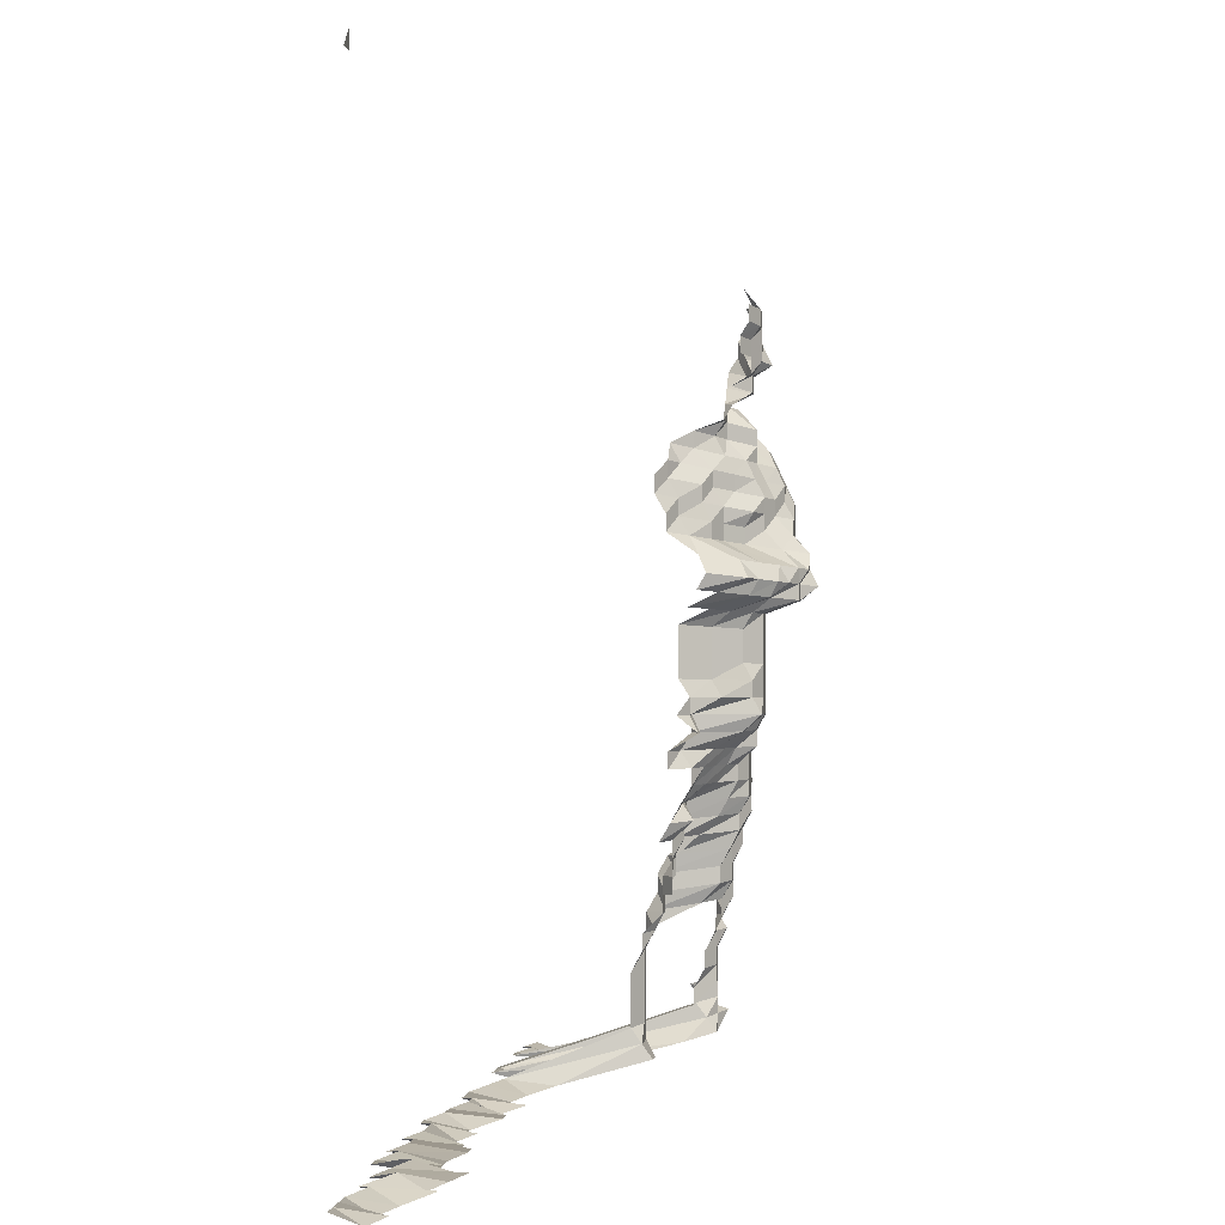
<metadata>
{"format":"obj","ext":"obj","renderer":"f3d","projection":"perspective","resolution":1024,"background":"white","views":[{"elev":-0.5,"azim":97.8,"up":"+Y"}]}
</metadata>
<code>
g default
v 0.665 0.6322 1.631
v 0.6875 0.6097 1.631
v 0.665 0.6097 1.631
v 0.1014 0.4602 1.329
v 0.08304 0.4602 1.329
v 0.1371 0.4385 1.319
v 0.1179 0.4352 1.309
v 0.09987 0.4352 1.309
v 0.08242 0.4385 1.319
v 0.06469 0.4419 1.329
v 0.1371 0.4204 1.319
v 0.1179 0.4172 1.309
v 0.09987 0.4172 1.309
v 0.08242 0.4204 1.319
v 0.0642 0.4204 1.319
v 0.04599 0.4204 1.319
v 0.1381 0.4052 1.329
v 0.1188 0.4022 1.319
v 0.09987 0.3991 1.309
v 0.08179 0.3991 1.309
v 0.0642 0.4022 1.319
v 0.04672 0.4086 1.34
v 0.1381 0.3869 1.329
v 0.1188 0.384 1.319
v 0.09987 0.3811 1.309
v 0.08117 0.3782 1.299
v 0.06469 0.3869 1.329
v 0.04672 0.3901 1.34
v 0.1188 0.3658 1.319
v 0.1006 0.3658 1.319
v 0.08242 0.3658 1.319
v 0.06469 0.3686 1.329
v 0.04707 0.3744 1.35
v 0.1207 0.3532 1.34
v 0.1006 0.3477 1.319
v 0.08242 0.3477 1.319
v 0.06571 0.3558 1.35
v 0.1022 0.3347 1.34
v 0.08435 0.3372 1.35
v 0.06571 0.3372 1.35
v 0.04707 0.3372 1.35
v 0.02822 0.3347 1.34
v 0.103 0.3186 1.35
v 0.08435 0.3186 1.35
v 0.06571 0.3186 1.35
v 0.04599 0.3113 1.319
v 0.02799 0.3137 1.329
v 0.009635 0.3137 1.329
v 0.1054 0.3071 1.382
v 0.08504 0.3025 1.361
v 0.06571 0.3 1.35
v 0.04599 0.2931 1.319
v 0.02799 0.2954 1.329
v 0.00949 0.2909 1.309
v -0.008585 0.2909 1.309
v 0.1266 0.2929 1.405
v 0.1054 0.2881 1.382
v 0.08435 0.2814 1.35
v 0.06469 0.277 1.329
v 0.04599 0.275 1.319
v 0.02736 0.2708 1.299
v 0.009418 0.2708 1.299
v -0.008519 0.2708 1.299
v -0.02707 0.277 1.329
v 0.146 0.2735 1.405
v 0.1256 0.2714 1.394
v 0.1038 0.265 1.361
v 0.08373 0.2609 1.34
v 0.0642 0.2568 1.319
v 0.04564 0.2548 1.309
v 0.02717 0.2511 1.29
v 0.009353 0.2511 1.29
v -0.00846 0.2511 1.29
v -0.02707 0.2587 1.329
v 0.1668 0.2563 1.417
v 0.146 0.2542 1.405
v 0.1235 0.248 1.371
v 0.1038 0.2462 1.361
v 0.08373 0.2424 1.34
v 0.06372 0.2368 1.309
v 0.04529 0.235 1.299
v 0.02717 0.2334 1.29
v 0.00928 0.2315 1.28
v -0.00846 0.2334 1.29
v -0.02707 0.2404 1.329
v 0.1668 0.2368 1.417
v 0.1449 0.233 1.394
v 0.1235 0.2291 1.371
v 0.103 0.2256 1.35
v 0.08242 0.2204 1.319
v 0.06372 0.2187 1.309
v 0.04529 0.2171 1.299
v 0.02695 0.2139 1.28
v 0.00928 0.2139 1.28
v -0.00846 0.2156 1.29
v -0.02707 0.2221 1.329
v 0.1654 0.2154 1.405
v 0.1449 0.2137 1.394
v 0.1226 0.2087 1.361
v 0.103 0.207 1.35
v 0.08304 0.2038 1.329
v 0.06372 0.2007 1.309
v 0.04463 0.1963 1.28
v 0.02695 0.1963 1.28
v 0.00928 0.1963 1.28
v -0.00846 0.1978 1.29
v -0.02772 0.2087 1.361
v 0.1654 0.1961 1.405
v 0.1436 0.1929 1.382
v 0.1226 0.1899 1.361
v 0.103 0.1884 1.35
v 0.08304 0.1855 1.329
v 0.06279 0.18 1.29
v 0.04397 0.176 1.261
v 0.02677 0.1774 1.271
v 0.00928 0.1786 1.28
v -0.008519 0.1813 1.299
v -0.02772 0.1899 1.361
v 0.1614 0.1724 1.371
v 0.1381 0.1671 1.329
v 0.1179 0.1646 1.309
v 0.09842 0.1622 1.29
v 0.07942 0.1599 1.271
v 0.06138 0.1586 1.261
v 0.04397 0.1586 1.261
v 0.02677 0.1599 1.271
v 0.00928 0.161 1.28
v -0.008716 0.1671 1.329
v 0.179 0.1524 1.361
v 0.1553 0.1477 1.319
v 0.136 0.1466 1.309
v 0.1162 0.1445 1.29
v 0.09766 0.1433 1.28
v 0.07942 0.1423 1.271
v 0.06187 0.1423 1.271
v 0.04365 0.1402 1.252
v 0.02677 0.1423 1.271
v 0.009353 0.1445 1.29
v -0.008788 0.1501 1.34
v 0.1803 0.1346 1.371
v 0.1589 0.1326 1.35
v 0.1371 0.1295 1.319
v 0.117 0.1276 1.299
v 0.0991 0.1276 1.299
v 0.07942 0.1248 1.271
v 0.06187 0.1248 1.271
v 0.04432 0.1248 1.271
v 0.02695 0.1257 1.28
v 0.009635 0.1305 1.329
v -0.008788 0.1316 1.34
v 0.1627 0.1167 1.382
v 0.1414 0.1149 1.361
v 0.1207 0.1131 1.34
v 0.1006 0.1114 1.319
v 0.08179 0.1105 1.309
v 0.06372 0.1105 1.309
v 0.04564 0.1105 1.309
v 0.02778 0.1114 1.319
v 0.009635 0.1122 1.329
v -0.008926 0.1149 1.361
v 0.1449 0.09848 1.394
v 0.1226 0.09615 1.361
v 0.1014 0.09388 1.329
v 0.08179 0.09247 1.309
v 0.06372 0.09247 1.309
v 0.04564 0.09247 1.309
v 0.02778 0.09318 1.319
v 0.009635 0.09388 1.329
v -0.008926 0.09615 1.361
v 0.1449 0.07927 1.394
v 0.1226 0.07739 1.361
v 0.1014 0.07557 1.329
v 0.08179 0.07443 1.309
v 0.06372 0.07443 1.309
v 0.04564 0.07443 1.309
v 0.02778 0.075 1.319
v 0.009563 0.075 1.319
v -0.008854 0.07676 1.35
v 0.1449 0.06005 1.394
v 0.1226 0.05863 1.361
v 0.1014 0.05726 1.329
v 0.08179 0.05639 1.309
v 0.06372 0.05639 1.309
v 0.04564 0.05639 1.309
v 0.02778 0.05682 1.319
v 0.009635 0.05726 1.329
v -0.008854 0.05816 1.35
v 0.1449 0.04084 1.394
v 0.1226 0.03988 1.361
v 0.1006 0.03865 1.319
v 0.08179 0.03835 1.309
v 0.06372 0.03835 1.309
v 0.04564 0.03835 1.309
v 0.02778 0.03865 1.319
v 0.009563 0.03865 1.319
v -0.008788 0.03926 1.34
v 0.1436 0.02145 1.382
v 0.1216 0.02095 1.35
v 0.1006 0.02047 1.319
v 0.08179 0.02031 1.309
v 0.06372 0.02031 1.309
v 0.04564 0.02031 1.309
v 0.02778 0.02047 1.319
v 0.009563 0.02047 1.319
v -0.008716 0.02062 1.329
v 0.1641 0.002422 1.394
v 0.1436 0.002401 1.382
v 0.1245 0.002401 1.382
v 0.09987 0.002274 1.309
v 0.08179 0.002274 1.309
v 0.06372 0.002274 1.309
v 0.04564 0.002274 1.309
v 0.02778 0.002291 1.319
v 0.009563 0.002291 1.319
v -0.008716 0.002309 1.329
v 0.1614 -0.01651 1.371
v 0.1425 -0.01651 1.371
v 0.1245 -0.01665 1.382
v 0.1014 -0.01601 1.329
v 0.08304 -0.01601 1.329
v 0.0642 -0.01589 1.319
v 0.04599 -0.01589 1.319
v 0.02799 -0.01601 1.329
v 0.009635 -0.01601 1.329
v -0.008788 -0.01614 1.34
v 0.146 -0.03628 1.405
v 0.1256 -0.036 1.394
v 0.1038 -0.03515 1.361
v 0.08435 -0.03486 1.35
v 0.06523 -0.03461 1.34
v 0.04599 -0.03406 1.319
v 0.02799 -0.03432 1.329
v 0.009635 -0.03432 1.329
v -0.008716 -0.03432 1.329
v -0.02772 -0.03515 1.361
v 0.146 -0.05565 1.405
v 0.1245 -0.05474 1.382
v 0.1046 -0.0543 1.371
v 0.08504 -0.0539 1.361
v 0.06571 -0.05347 1.35
v 0.04672 -0.05307 1.34
v 0.02799 -0.05264 1.329
v 0.009635 -0.05264 1.329
v -0.008788 -0.05307 1.34
v -0.02772 -0.0539 1.361
v 0.1245 -0.07378 1.382
v 0.1054 -0.07378 1.382
v 0.08567 -0.07319 1.371
v 0.06625 -0.07266 1.361
v 0.04672 -0.07154 1.34
v 0.02799 -0.07095 1.329
v 0.009635 -0.07095 1.329
v -0.008716 -0.07095 1.329
v 0.1256 -0.09363 1.394
v 0.1064 -0.09363 1.394
v 0.0871 -0.09363 1.394
v 0.06785 -0.09363 1.394
v 0.04707 -0.09068 1.35
v 0.02799 -0.08927 1.329
v 0.009635 -0.08927 1.329
v -0.008788 -0.09001 1.34
v 0.1266 -0.1137 1.405
v 0.1054 -0.1119 1.382
v 0.0871 -0.1128 1.394
v 0.06839 -0.1137 1.405
v 0.04745 -0.1102 1.361
v 0.02822 -0.1085 1.34
v 0.009635 -0.1076 1.329
v -0.008716 -0.1076 1.329
v 0.1277 -0.1342 1.417
v 0.1072 -0.1331 1.405
v 0.0871 -0.1321 1.394
v 0.06839 -0.1331 1.405
v 0.04819 -0.1309 1.382
v 0.02822 -0.1269 1.34
v 0.009715 -0.1269 1.34
v -0.008788 -0.1269 1.34
v 0.1072 -0.1525 1.405
v 0.08779 -0.1525 1.405
v 0.06839 -0.1525 1.405
v 0.04941 -0.1538 1.417
v 0.02843 -0.1465 1.35
v 0.009788 -0.1465 1.35
v -0.008788 -0.1454 1.34
v -0.02772 -0.1477 1.361
v 0.1072 -0.1718 1.405
v 0.08854 -0.1733 1.417
v 0.06839 -0.1718 1.405
v 0.04979 -0.1746 1.428
v 0.02866 -0.1664 1.361
v 0.009788 -0.1651 1.35
v -0.008854 -0.1651 1.35
v -0.02792 -0.1677 1.371
v 0.1072 -0.1912 1.405
v 0.08854 -0.1928 1.417
v 0.06897 -0.1928 1.417
v 0.04979 -0.1943 1.428
v 0.02866 -0.1852 1.361
v 0.009788 -0.1837 1.35
v -0.008854 -0.1837 1.35
v -0.02772 -0.1852 1.361
v 0.08854 -0.2123 1.417
v 0.06897 -0.2123 1.417
v 0.05021 -0.2158 1.44
v 0.0291 -0.2071 1.382
v 0.009867 -0.204 1.361
v -0.008854 -0.2023 1.35
v -0.02792 -0.2055 1.371
v 0.08998 -0.2356 1.44
v 0.06951 -0.2337 1.428
v 0.05021 -0.2356 1.44
v 0.009867 -0.2227 1.361
v -0.008926 -0.2227 1.361
v -0.02792 -0.2243 1.371
v -0.04686 -0.2243 1.371
v 0.08998 -0.2555 1.44
v 0.07009 -0.2555 1.44
v 0.05021 -0.2555 1.44
v -0.008992 -0.2432 1.371
v -0.02792 -0.2432 1.371
v -0.04651 -0.2415 1.361
v 0.09073 -0.2776 1.452
v 0.07009 -0.2753 1.44
v 0.05021 -0.2753 1.44
v -0.009064 -0.2642 1.382
v -0.02792 -0.2621 1.371
v -0.04686 -0.2621 1.371
v 0.09073 -0.2976 1.452
v 0.07009 -0.2952 1.44
v 0.05021 -0.2952 1.44
v -0.009064 -0.2833 1.382
v -0.02792 -0.281 1.371
v -0.04686 -0.281 1.371
v 0.09073 -0.3176 1.452
v 0.07009 -0.315 1.44
v 0.05021 -0.315 1.44
v -0.009142 -0.305 1.394
v -0.02792 -0.2999 1.371
v -0.04686 -0.2999 1.371
v -0.06742 -0.3074 1.405
v 0.09073 -0.3377 1.452
v 0.07009 -0.3349 1.44
v 0.05021 -0.3349 1.44
v -0.009142 -0.3242 1.394
v -0.02839 -0.3242 1.394
v -0.04686 -0.3188 1.371
v -0.06689 -0.3242 1.394
v 0.8145 -0.3978 1.615
v 0.7922 -0.3978 1.615
v 0.7699 -0.3978 1.615
v 0.7476 -0.3978 1.615
v 0.7186 -0.3941 1.6
v 0.703 -0.3978 1.615
v 0.6685 -0.3907 1.586
v 0.6584 -0.3978 1.615
v 0.6302 -0.3941 1.6
v 0.6028 -0.3907 1.586
v 0.586 -0.3941 1.6
v 0.5749 -0.4018 1.631
v 0.5523 -0.4018 1.631
v 0.5246 -0.3978 1.615
v 0.5073 -0.4018 1.631
v 0.48 -0.3978 1.615
v 0.4577 -0.3978 1.615
v 0.4397 -0.4018 1.631
v 0.4131 -0.3978 1.615
v 0.3908 -0.3978 1.615
v 0.3685 -0.3978 1.615
v 0.3497 -0.4018 1.631
v 0.3271 -0.4018 1.631
v 0.3016 -0.3978 1.615
v 0.2793 -0.3978 1.615
v 0.2546 -0.3941 1.6
v 0.2325 -0.3941 1.6
v 0.2124 -0.3978 1.615
v 0.1901 -0.3978 1.615
v 0.1678 -0.3978 1.615
v 0.1442 -0.3941 1.6
v 0.121 -0.3907 1.586
v 0.08998 -0.3547 1.44
v 0.07009 -0.3547 1.44
v 0.05021 -0.3547 1.44
v 0.03401 -0.3978 1.615
v 0.01171 -0.3978 1.615
v -0.01059 -0.3978 1.615
v -0.02815 -0.3404 1.382
v -0.04686 -0.3377 1.371
v -0.06531 -0.3352 1.361
v -0.09979 -0.3978 1.615
v -0.1221 -0.3978 1.615
v -0.1431 -0.3941 1.6
v -0.1667 -0.3978 1.615
v -0.1872 -0.3941 1.6
v 0.7999 -0.4125 1.586
v 0.7707 -0.4086 1.571
v 0.7561 -0.4125 1.586
v 0.7273 -0.4086 1.571
v 0.693 -0.4013 1.543
v 0.6778 -0.405 1.557
v 0.6504 -0.4013 1.543
v 0.6234 -0.3977 1.529
v 0.6078 -0.4013 1.543
v 0.5971 -0.4086 1.571
v 0.5754 -0.4086 1.571
v 0.5537 -0.4086 1.571
v 0.532 -0.4086 1.571
v 0.5103 -0.4086 1.571
v 0.4843 -0.405 1.557
v 0.4628 -0.405 1.557
v 0.4453 -0.4086 1.571
v 0.4236 -0.4086 1.571
v 0.4057 -0.4125 1.586
v 0.3838 -0.4125 1.586
v 0.3585 -0.4086 1.571
v 0.34 -0.4125 1.586
v 0.3181 -0.4125 1.586
v 0.2908 -0.405 1.557
v 0.2693 -0.405 1.557
v 0.25 -0.4086 1.571
v 0.2243 -0.4013 1.543
v 0.2066 -0.4086 1.571
v 0.1849 -0.4086 1.571
v 0.1632 -0.4086 1.571
v 0.1403 -0.405 1.557
v 0.1167 -0.3977 1.529
v 0.08923 -0.3714 1.428
v 0.06951 -0.3714 1.428
v 0.05063 -0.3777 1.452
v 0.03308 -0.4086 1.571
v 0.01139 -0.4086 1.571
v -0.009215 -0.3654 1.405
v -0.02792 -0.3566 1.371
v -0.04686 -0.3566 1.371
v -0.06631 -0.3595 1.382
v -0.09535 -0.4013 1.543
v -0.1177 -0.405 1.557
v -0.1392 -0.405 1.557
v -0.1607 -0.405 1.557
v -0.1838 -0.4086 1.571
g save_OBJ_Seq_Mesh1
f 3 1 2
f 8 4 7
f 4 8 5
f 9 5 8
f 6 11 7
f 12 7 11
f 7 12 8
f 13 8 12
f 8 13 9
f 14 9 13
f 9 14 10
f 15 10 14
f 11 17 12
f 18 12 17
f 12 18 13
f 19 13 18
f 13 19 14
f 20 14 19
f 14 20 15
f 21 15 20
f 15 21 16
f 22 16 21
f 17 23 18
f 24 18 23
f 18 24 19
f 25 19 24
f 19 25 20
f 26 20 25
f 20 26 21
f 27 21 26
f 21 27 22
f 28 22 27
f 24 29 25
f 30 25 29
f 25 30 26
f 31 26 30
f 26 31 27
f 32 27 31
f 27 32 28
f 33 28 32
f 29 34 30
f 35 30 34
f 30 35 31
f 36 31 35
f 31 36 32
f 37 32 36
f 32 37 33
f 35 38 36
f 39 36 38
f 36 39 37
f 40 37 39
f 38 43 39
f 44 39 43
f 39 44 40
f 45 40 44
f 40 45 41
f 46 41 45
f 41 46 42
f 47 42 46
f 43 49 44
f 50 44 49
f 44 50 45
f 51 45 50
f 45 51 46
f 52 46 51
f 46 52 47
f 53 47 52
f 47 53 48
f 54 48 53
f 57 49 56
f 49 57 50
f 58 50 57
f 50 58 51
f 59 51 58
f 51 59 52
f 60 52 59
f 52 60 53
f 61 53 60
f 53 61 54
f 62 54 61
f 54 62 55
f 63 55 62
f 66 56 65
f 56 66 57
f 67 57 66
f 57 67 58
f 68 58 67
f 58 68 59
f 69 59 68
f 59 69 60
f 70 60 69
f 60 70 61
f 71 61 70
f 61 71 62
f 72 62 71
f 62 72 63
f 73 63 72
f 63 73 64
f 74 64 73
f 76 65 75
f 65 76 66
f 77 66 76
f 66 77 67
f 78 67 77
f 67 78 68
f 79 68 78
f 68 79 69
f 80 69 79
f 69 80 70
f 81 70 80
f 70 81 71
f 82 71 81
f 71 82 72
f 83 72 82
f 72 83 73
f 84 73 83
f 73 84 74
f 85 74 84
f 75 86 76
f 87 76 86
f 76 87 77
f 88 77 87
f 77 88 78
f 89 78 88
f 78 89 79
f 90 79 89
f 79 90 80
f 91 80 90
f 80 91 81
f 92 81 91
f 81 92 82
f 93 82 92
f 82 93 83
f 94 83 93
f 83 94 84
f 95 84 94
f 84 95 85
f 96 85 95
f 86 97 87
f 98 87 97
f 87 98 88
f 99 88 98
f 88 99 89
f 100 89 99
f 89 100 90
f 101 90 100
f 90 101 91
f 102 91 101
f 91 102 92
f 103 92 102
f 92 103 93
f 104 93 103
f 93 104 94
f 105 94 104
f 94 105 95
f 106 95 105
f 95 106 96
f 107 96 106
f 97 108 98
f 109 98 108
f 98 109 99
f 110 99 109
f 99 110 100
f 111 100 110
f 100 111 101
f 112 101 111
f 101 112 102
f 113 102 112
f 102 113 103
f 114 103 113
f 103 114 104
f 115 104 114
f 104 115 105
f 116 105 115
f 105 116 106
f 117 106 116
f 106 117 107
f 118 107 117
f 108 119 109
f 120 109 119
f 109 120 110
f 121 110 120
f 110 121 111
f 122 111 121
f 111 122 112
f 123 112 122
f 112 123 113
f 124 113 123
f 113 124 114
f 125 114 124
f 114 125 115
f 126 115 125
f 115 126 116
f 127 116 126
f 116 127 117
f 128 117 127
f 117 128 118
f 130 119 129
f 119 130 120
f 131 120 130
f 120 131 121
f 132 121 131
f 121 132 122
f 133 122 132
f 122 133 123
f 134 123 133
f 123 134 124
f 135 124 134
f 124 135 125
f 136 125 135
f 125 136 126
f 137 126 136
f 126 137 127
f 138 127 137
f 127 138 128
f 139 128 138
f 129 140 130
f 141 130 140
f 130 141 131
f 142 131 141
f 131 142 132
f 143 132 142
f 132 143 133
f 144 133 143
f 133 144 134
f 145 134 144
f 134 145 135
f 146 135 145
f 135 146 136
f 147 136 146
f 136 147 137
f 148 137 147
f 137 148 138
f 149 138 148
f 138 149 139
f 150 139 149
f 141 151 142
f 152 142 151
f 142 152 143
f 153 143 152
f 143 153 144
f 154 144 153
f 144 154 145
f 155 145 154
f 145 155 146
f 156 146 155
f 146 156 147
f 157 147 156
f 147 157 148
f 158 148 157
f 148 158 149
f 159 149 158
f 149 159 150
f 160 150 159
f 152 161 153
f 162 153 161
f 153 162 154
f 163 154 162
f 154 163 155
f 164 155 163
f 155 164 156
f 165 156 164
f 156 165 157
f 166 157 165
f 157 166 158
f 167 158 166
f 158 167 159
f 168 159 167
f 159 168 160
f 169 160 168
f 161 170 162
f 171 162 170
f 162 171 163
f 172 163 171
f 163 172 164
f 173 164 172
f 164 173 165
f 174 165 173
f 165 174 166
f 175 166 174
f 166 175 167
f 176 167 175
f 167 176 168
f 177 168 176
f 168 177 169
f 178 169 177
f 170 179 171
f 180 171 179
f 171 180 172
f 181 172 180
f 172 181 173
f 182 173 181
f 173 182 174
f 183 174 182
f 174 183 175
f 184 175 183
f 175 184 176
f 185 176 184
f 176 185 177
f 186 177 185
f 177 186 178
f 187 178 186
f 179 188 180
f 189 180 188
f 180 189 181
f 190 181 189
f 181 190 182
f 191 182 190
f 182 191 183
f 192 183 191
f 183 192 184
f 193 184 192
f 184 193 185
f 194 185 193
f 185 194 186
f 195 186 194
f 186 195 187
f 196 187 195
f 188 197 189
f 198 189 197
f 189 198 190
f 199 190 198
f 190 199 191
f 200 191 199
f 191 200 192
f 201 192 200
f 192 201 193
f 202 193 201
f 193 202 194
f 203 194 202
f 194 203 195
f 204 195 203
f 195 204 196
f 205 196 204
f 207 197 206
f 197 207 198
f 208 198 207
f 198 208 199
f 209 199 208
f 199 209 200
f 210 200 209
f 200 210 201
f 211 201 210
f 201 211 202
f 212 202 211
f 202 212 203
f 213 203 212
f 203 213 204
f 214 204 213
f 204 214 205
f 215 205 214
f 206 216 207
f 217 207 216
f 207 217 208
f 218 208 217
f 208 218 209
f 219 209 218
f 209 219 210
f 220 210 219
f 210 220 211
f 221 211 220
f 211 221 212
f 222 212 221
f 212 222 213
f 223 213 222
f 213 223 214
f 224 214 223
f 214 224 215
f 225 215 224
f 217 226 218
f 227 218 226
f 218 227 219
f 228 219 227
f 219 228 220
f 229 220 228
f 220 229 221
f 230 221 229
f 221 230 222
f 231 222 230
f 222 231 223
f 232 223 231
f 223 232 224
f 233 224 232
f 224 233 225
f 234 225 233
f 226 236 227
f 237 227 236
f 227 237 228
f 238 228 237
f 228 238 229
f 239 229 238
f 229 239 230
f 240 230 239
f 230 240 231
f 241 231 240
f 231 241 232
f 242 232 241
f 232 242 233
f 243 233 242
f 233 243 234
f 244 234 243
f 234 244 235
f 245 235 244
f 237 246 238
f 247 238 246
f 238 247 239
f 248 239 247
f 239 248 240
f 249 240 248
f 240 249 241
f 250 241 249
f 241 250 242
f 251 242 250
f 242 251 243
f 252 243 251
f 243 252 244
f 253 244 252
f 244 253 245
f 246 254 247
f 255 247 254
f 247 255 248
f 256 248 255
f 248 256 249
f 257 249 256
f 249 257 250
f 258 250 257
f 250 258 251
f 259 251 258
f 251 259 252
f 260 252 259
f 252 260 253
f 261 253 260
f 254 262 255
f 263 255 262
f 255 263 256
f 264 256 263
f 256 264 257
f 265 257 264
f 257 265 258
f 266 258 265
f 258 266 259
f 267 259 266
f 259 267 260
f 268 260 267
f 260 268 261
f 269 261 268
f 262 270 263
f 271 263 270
f 263 271 264
f 272 264 271
f 264 272 265
f 273 265 272
f 265 273 266
f 274 266 273
f 266 274 267
f 275 267 274
f 267 275 268
f 276 268 275
f 268 276 269
f 277 269 276
f 271 278 272
f 279 272 278
f 272 279 273
f 280 273 279
f 273 280 274
f 281 274 280
f 274 281 275
f 282 275 281
f 275 282 276
f 283 276 282
f 276 283 277
f 284 277 283
f 278 286 279
f 287 279 286
f 279 287 280
f 288 280 287
f 280 288 281
f 289 281 288
f 281 289 282
f 290 282 289
f 282 290 283
f 291 283 290
f 283 291 284
f 292 284 291
f 284 292 285
f 293 285 292
f 286 294 287
f 295 287 294
f 287 295 288
f 296 288 295
f 288 296 289
f 297 289 296
f 289 297 290
f 298 290 297
f 290 298 291
f 299 291 298
f 291 299 292
f 300 292 299
f 292 300 293
f 301 293 300
f 295 302 296
f 303 296 302
f 296 303 297
f 304 297 303
f 297 304 298
f 305 298 304
f 298 305 299
f 306 299 305
f 299 306 300
f 307 300 306
f 300 307 301
f 308 301 307
f 302 309 303
f 310 303 309
f 303 310 304
f 311 304 310
f 304 311 305
f 306 312 307
f 313 307 312
f 307 313 308
f 314 308 313
f 309 316 310
f 317 310 316
f 310 317 311
f 318 311 317
f 313 319 314
f 320 314 319
f 314 320 315
f 321 315 320
f 316 322 317
f 323 317 322
f 317 323 318
f 324 318 323
f 319 325 320
f 326 320 325
f 320 326 321
f 327 321 326
f 322 328 323
f 329 323 328
f 323 329 324
f 330 324 329
f 325 331 326
f 332 326 331
f 326 332 327
f 333 327 332
f 328 334 329
f 335 329 334
f 329 335 330
f 336 330 335
f 331 337 332
f 338 332 337
f 332 338 333
f 339 333 338
f 334 341 335
f 342 335 341
f 335 342 336
f 343 336 342
f 337 344 338
f 345 338 344
f 338 345 339
f 346 339 345
f 339 346 340
f 347 340 346
f 380 341 379
f 341 380 342
f 381 342 380
f 342 381 343
f 382 343 381
f 385 344 384
f 344 385 345
f 386 345 385
f 345 386 346
f 387 346 386
f 346 387 347
f 388 347 387
f 348 394 349
f 395 349 394
f 349 395 350
f 396 350 395
f 350 396 351
f 397 351 396
f 351 397 352
f 398 352 397
f 352 398 353
f 399 353 398
f 353 399 354
f 400 354 399
f 354 400 355
f 401 355 400
f 355 401 356
f 402 356 401
f 356 402 357
f 403 357 402
f 357 403 358
f 404 358 403
f 358 404 359
f 405 359 404
f 359 405 360
f 406 360 405
f 360 406 361
f 407 361 406
f 361 407 362
f 408 362 407
f 362 408 363
f 409 363 408
f 363 409 364
f 410 364 409
f 364 410 365
f 411 365 410
f 365 411 366
f 412 366 411
f 366 412 367
f 413 367 412
f 367 413 368
f 414 368 413
f 368 414 369
f 415 369 414
f 369 415 370
f 416 370 415
f 370 416 371
f 417 371 416
f 371 417 372
f 418 372 417
f 372 418 373
f 419 373 418
f 373 419 374
f 420 374 419
f 374 420 375
f 421 375 420
f 375 421 376
f 422 376 421
f 376 422 377
f 423 377 422
f 377 423 378
f 424 378 423
f 378 424 379
f 425 379 424
f 379 425 380
f 426 380 425
f 380 426 381
f 427 381 426
f 381 427 382
f 428 382 427
f 382 428 383
f 429 383 428
f 383 429 384
f 430 384 429
f 384 430 385
f 431 385 430
f 385 431 386
f 432 386 431
f 386 432 387
f 433 387 432
f 387 433 388
f 434 388 433
f 388 434 389
f 435 389 434
f 389 435 390
f 436 390 435
f 390 436 391
f 437 391 436
f 391 437 392
f 438 392 437
f 392 438 393
f 439 393 438

</code>
